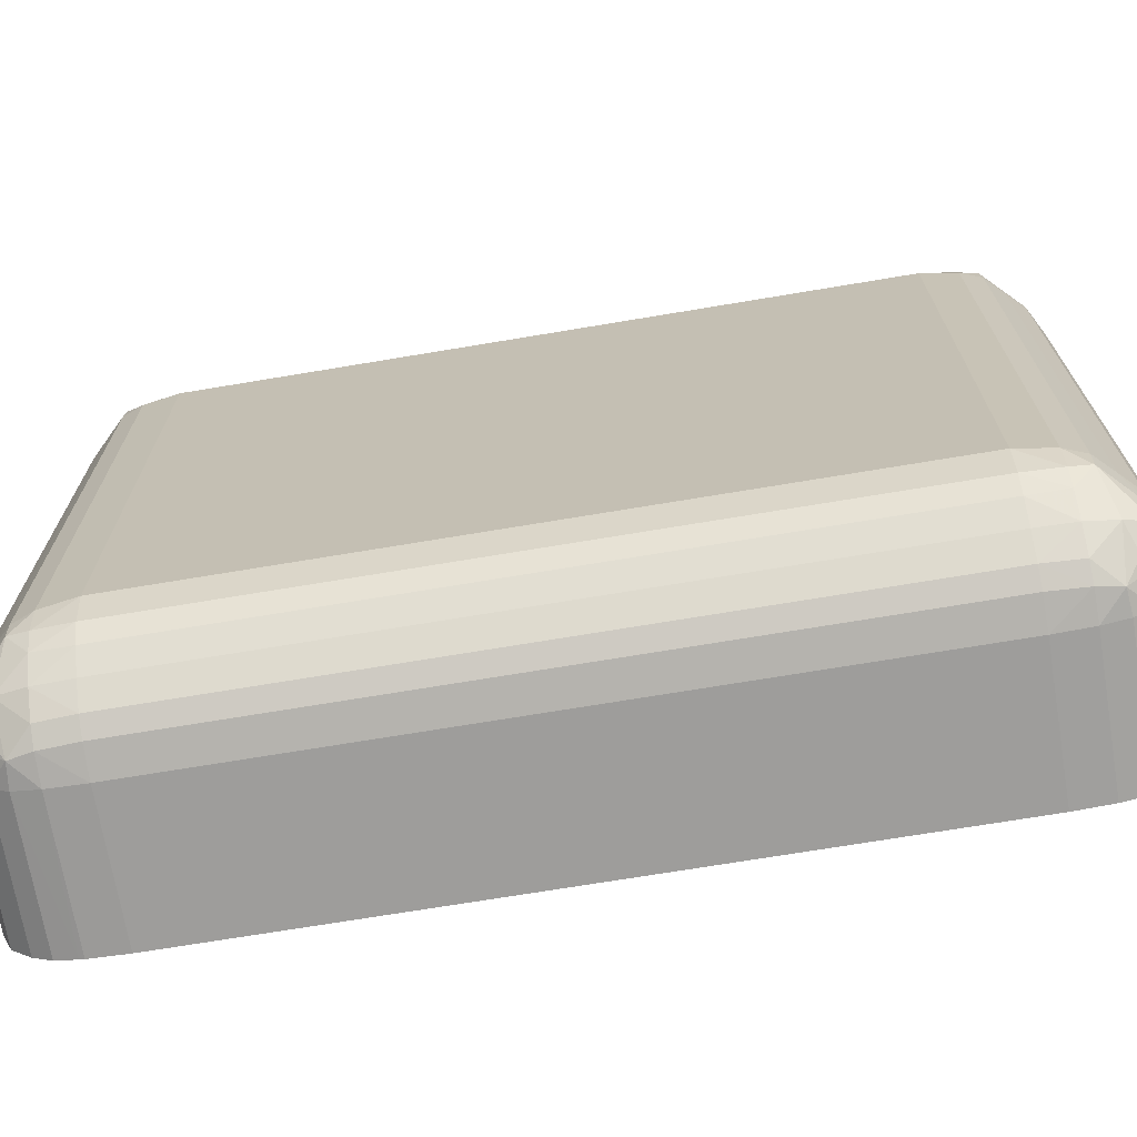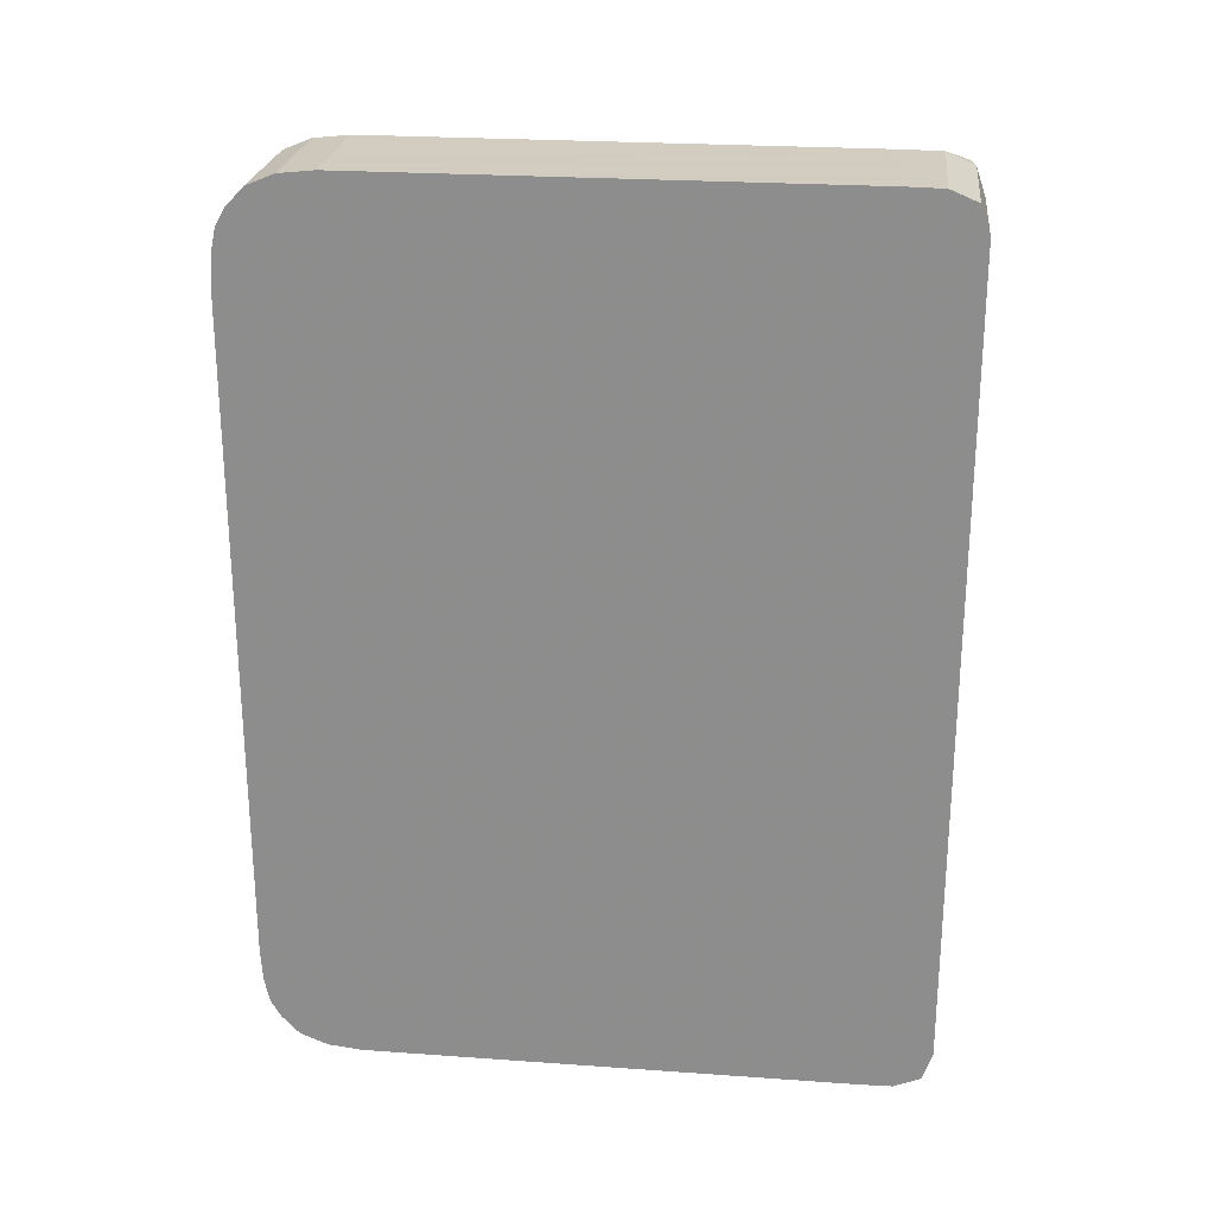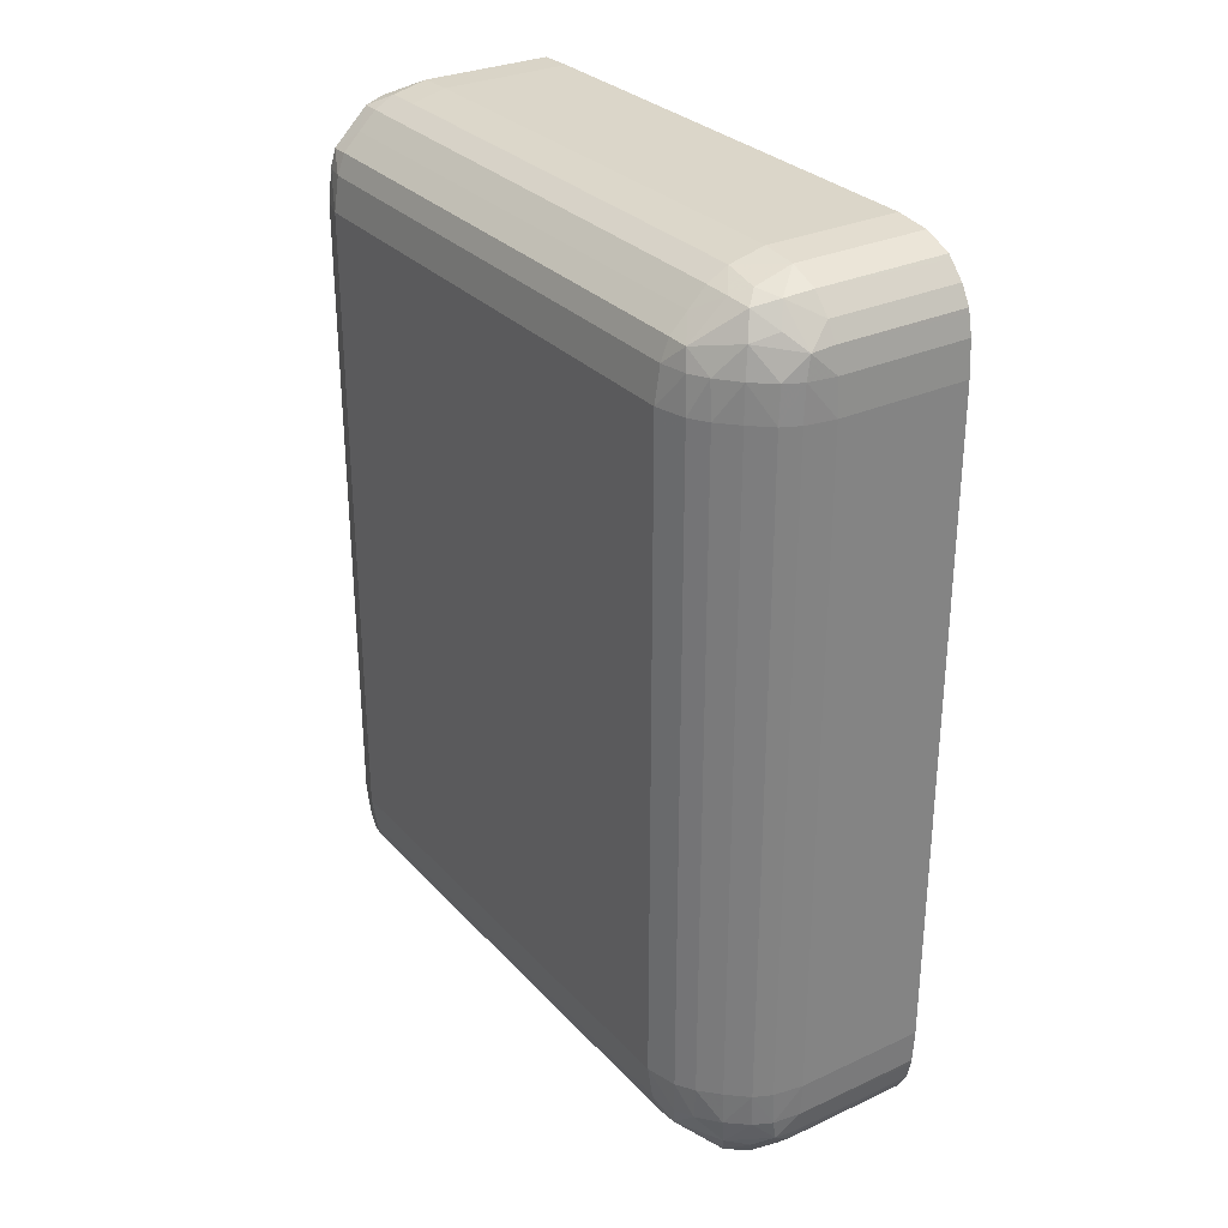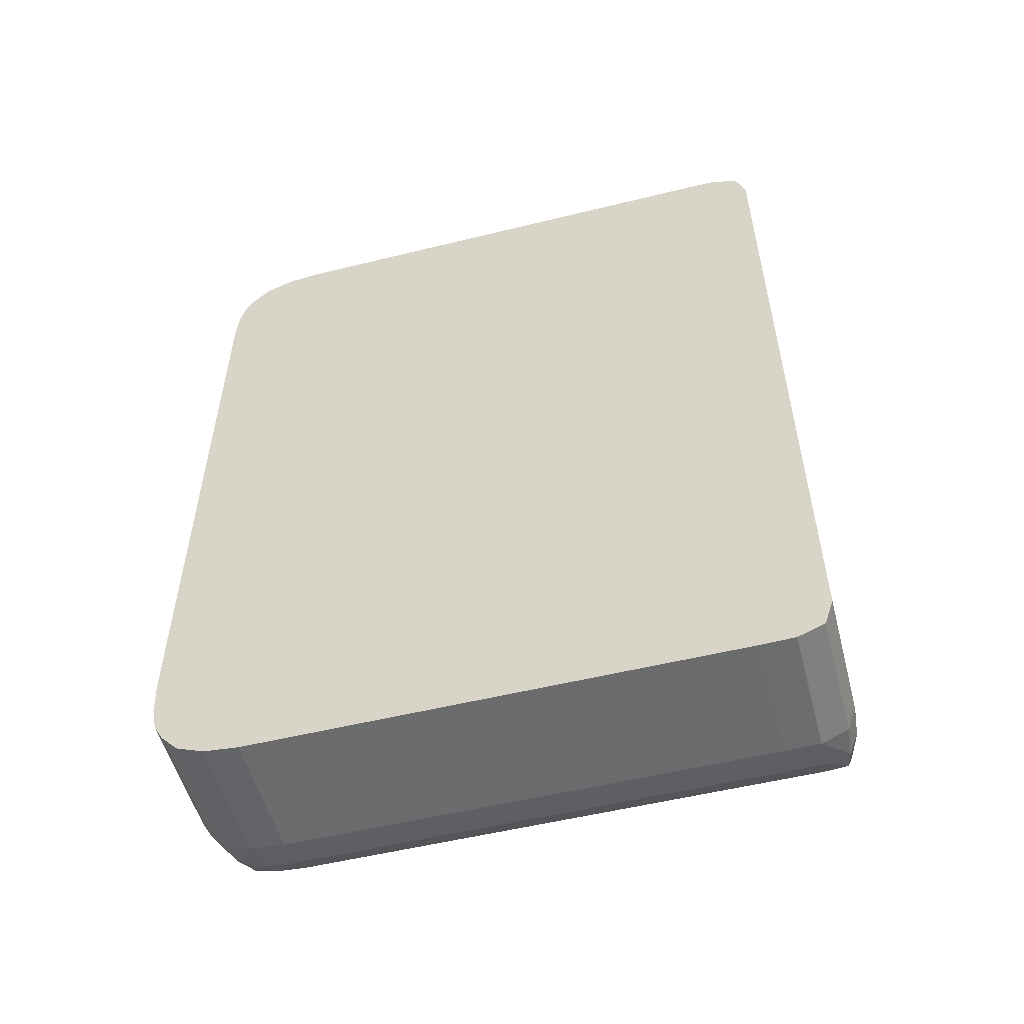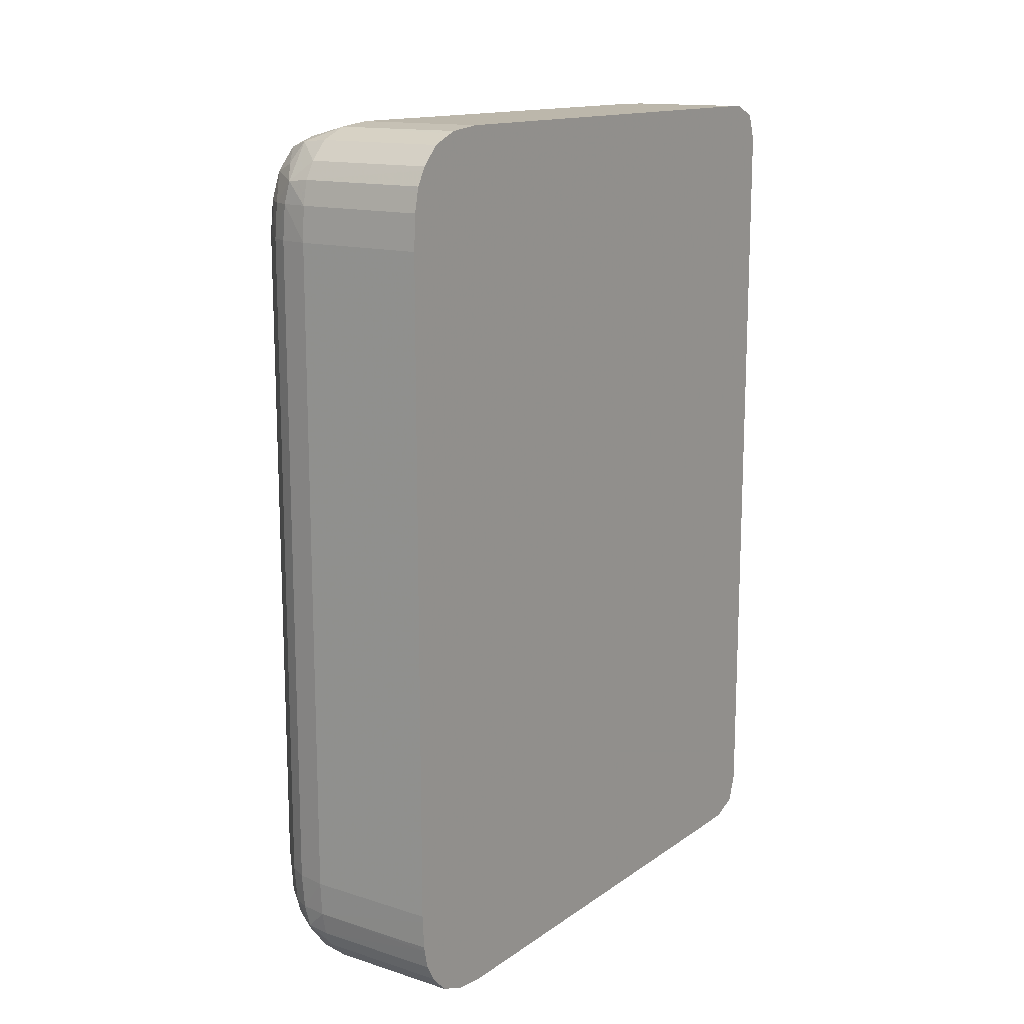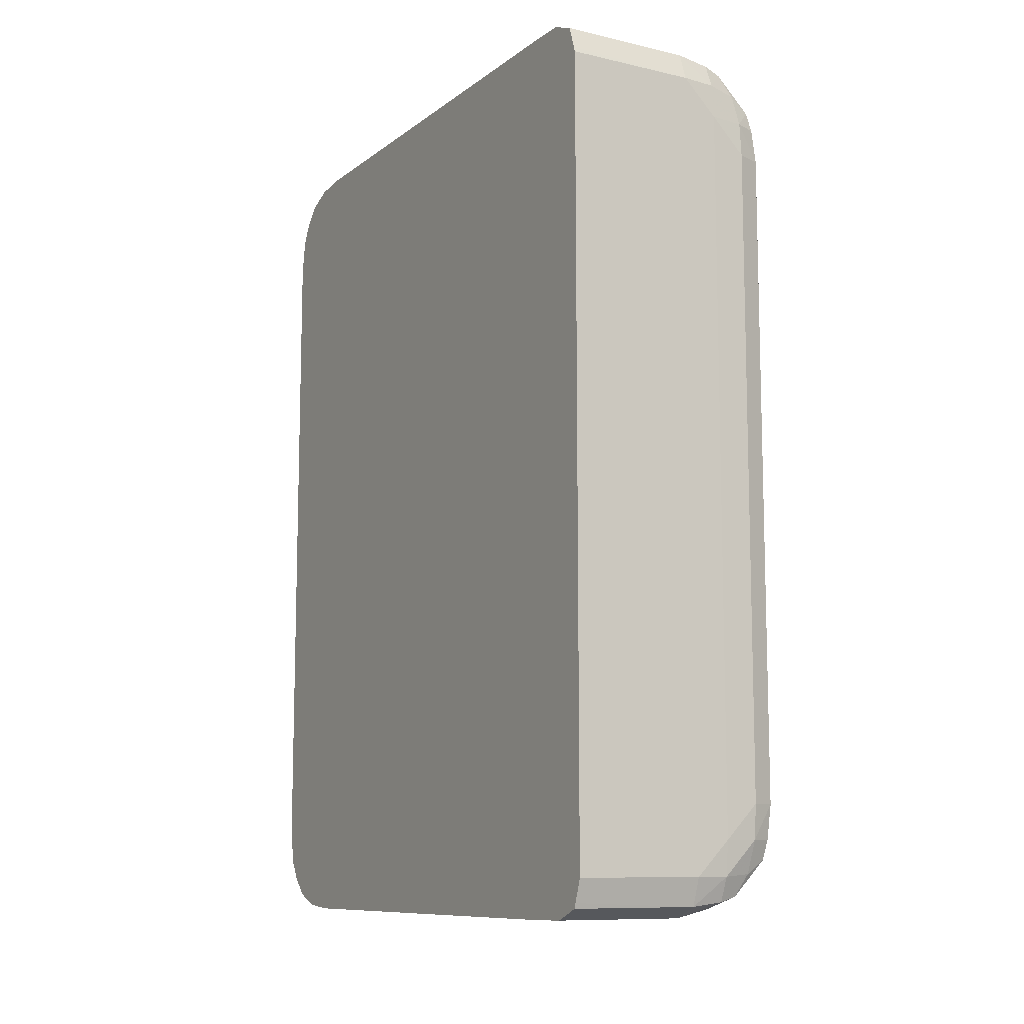
<metadata>
{"format":"obj","ext":"obj","renderer":"f3d","projection":"perspective","resolution":1024,"background":"white","views":[{"elev":-70.4,"azim":99.5,"up":"+Z"},{"elev":24.3,"azim":-83.3,"up":"+Y"},{"elev":29.7,"azim":146.1,"up":"+Y"},{"elev":-53.5,"azim":-75.3,"up":"+Y"},{"elev":14.3,"azim":-145.4,"up":"+Y"},{"elev":-10.1,"azim":-30.0,"up":"+Y"}]}
</metadata>
<code>
v 0.01151 0.007129 0.00184
v 0.01213 0.007129 0.001783
v 0.01151 0.007628 0.001669
v 0.009146 0.007222 0.001809
v 0.009146 0.007129 0.00184
v 0.01213 0.006509 0.00184
v 0.01271 0.007087 0.001611
v 0.01247 0.007473 0.001536
v 0.01213 0.007559 0.001612
v 0.01275 0.006509 0.001775
v 0.009146 0.007666 0.00158
v 0.009146 0.007628 0.001669
v 0.01151 0.007829 0.001189
v 0.009146 -0.007129 0.00184
v 0.01275 0.00589 0.001825
v 0.01213 -0.006509 0.00184
v 0.01309 0.006854 0.001536
v 0.01249 0.007489 0.001189
v 0.01213 0.007684 0.001189
v 0.0128 0.007181 0.001189
v 0.0132 0.00589 0.001655
v 0.01315 0.006509 0.001604
v 0.009146 0.007829 0.001189
v 0.01151 0.007841 0.0005694
v 0.009146 -0.007536 0.001701
v 0.01151 -0.007129 0.00184
v 0.01275 -0.00589 0.001825
v 0.01213 -0.007129 0.001783
v 0.01275 -0.006509 0.001775
v 0.01311 0.006871 0.001189
v 0.01325 0.006509 0.001189
v 0.01249 0.007489 -0.00811
v 0.01213 0.007691 0.0005694
v 0.0128 0.007181 -0.00811
v 0.01334 0.00589 0.001189
v 0.0132 -0.00589 0.001655
v 0.009146 0.007841 0.0005694
v 0.01151 0.007841 -0.00811
v 0.009146 -0.007628 0.001669
v 0.01151 -0.007628 0.001669
v 0.01213 -0.007559 0.001612
v 0.01247 -0.007473 0.001536
v 0.01271 -0.007087 0.001611
v 0.01309 -0.006854 0.001536
v 0.01315 -0.006509 0.001604
v 0.01311 0.006871 -0.00811
v 0.01325 0.006509 -0.00811
v 0.01247 0.007473 -0.008566
v 0.01213 0.007691 -0.00811
v 0.01309 0.006854 -0.008488
v 0.01334 0.00589 -0.00811
v 0.01334 -0.00589 0.001189
v 0.009146 0.007841 -0.00811
v 0.01151 0.007773 -0.00873
v 0.009146 -0.007792 0.001278
v 0.01151 -0.007829 0.001189
v 0.01213 -0.007684 0.001189
v 0.01249 -0.007489 0.001189
v 0.0128 -0.007181 0.001189
v 0.01311 -0.006871 0.001189
v 0.01325 -0.006509 0.001189
v 0.01315 0.006509 -0.00859
v 0.01242 0.00742 -0.00898
v 0.01218 0.007592 -0.008756
v 0.01258 0.007007 -0.009181
v 0.01298 0.006509 -0.008901
v 0.0132 0.00589 -0.008659
v 0.01334 -0.00589 -0.00811
v 0.009146 0.007773 -0.00873
v 0.009146 0.007737 -0.008821
v 0.012 0.007528 -0.009162
v 0.01151 0.007572 -0.009222
v 0.009146 -0.007829 0.001189
v 0.01151 -0.007841 0.0005694
v 0.01213 -0.007691 0.0005694
v 0.01249 -0.007489 -0.00811
v 0.0128 -0.007181 -0.00811
v 0.01311 -0.006871 -0.00811
v 0.01325 -0.006509 -0.00811
v 0.01216 0.007158 -0.009378
v 0.01267 0.006509 -0.00927
v 0.0123 0.006509 -0.009581
v 0.01191 0.006895 -0.009695
v 0.013 0.00589 -0.008969
v 0.0132 -0.00589 -0.008659
v 0.01315 -0.006509 -0.00859
v 0.009146 0.007572 -0.009222
v 0.01151 0.007244 -0.009532
v 0.009146 0.007511 -0.009281
v 0.009146 -0.007841 0.0005694
v 0.01151 -0.007841 -0.00811
v 0.01213 -0.007691 -0.00811
v 0.01247 -0.007473 -0.008566
v 0.01309 -0.006854 -0.008488
v 0.01269 0.00589 -0.009291
v 0.01234 0.00589 -0.009601
v 0.01199 0.006509 -0.009731
v 0.01151 0.006934 -0.009713
v 0.01151 0.006509 -0.009803
v 0.013 -0.00589 -0.008969
v 0.01298 -0.006509 -0.008901
v 0.009146 0.007244 -0.009532
v 0.009146 0.007186 -0.009567
v 0.009146 -0.007841 -0.00811
v 0.01151 -0.007773 -0.00873
v 0.01218 -0.007592 -0.008756
v 0.01242 -0.00742 -0.00898
v 0.01258 -0.007007 -0.009181
v 0.01269 -0.00589 -0.009291
v 0.01203 0.00589 -0.00975
v 0.01234 -0.00589 -0.009601
v 0.01151 0.00589 -0.009841
v 0.009146 0.006854 -0.00973
v 0.009146 0.006934 -0.009713
v 0.009146 0.006509 -0.009803
v 0.01267 -0.006509 -0.00927
v 0.009146 -0.007773 -0.00873
v 0.01151 -0.007572 -0.009222
v 0.012 -0.007528 -0.009162
v 0.01216 -0.007158 -0.009378
v 0.01191 -0.006895 -0.009695
v 0.0123 -0.006509 -0.009581
v 0.01203 -0.00589 -0.00975
v 0.01199 -0.006509 -0.009731
v 0.009146 0.00589 -0.009841
v 0.01151 -0.00589 -0.009841
v 0.009146 -0.007572 -0.009222
v 0.01151 -0.007244 -0.009532
v 0.01151 -0.006934 -0.009713
v 0.01151 -0.006509 -0.009803
v 0.009146 -0.00589 -0.009841
v 0.009146 -0.006005 -0.009834
v 0.009146 -0.007244 -0.009532
v 0.009146 -0.006934 -0.009713
v 0.009146 -0.006588 -0.009787
v 0.009146 -0.006509 -0.009803
f 1 2 3
f 1 3 4
f 1 4 5
f 1 5 14
f 1 14 26
f 1 26 16
f 1 16 6
f 1 6 2
f 2 7 8
f 2 8 9
f 2 9 3
f 2 6 10
f 2 10 7
f 3 11 12
f 3 12 4
f 3 9 13
f 3 13 11
f 4 12 11
f 4 11 23
f 4 23 37
f 4 37 53
f 4 53 69
f 4 69 70
f 4 70 87
f 4 87 89
f 4 89 102
f 4 102 103
f 4 103 114
f 4 114 113
f 4 113 115
f 4 115 125
f 4 125 131
f 4 131 132
f 4 132 136
f 4 136 135
f 4 135 134
f 4 134 133
f 4 133 127
f 4 127 117
f 4 117 104
f 4 104 90
f 4 90 73
f 4 73 55
f 4 55 39
f 4 39 25
f 4 25 14
f 4 14 5
f 6 15 10
f 6 16 27
f 6 27 15
f 7 10 17
f 7 17 8
f 8 18 19
f 8 19 9
f 8 17 20
f 8 20 18
f 9 19 13
f 10 15 21
f 10 21 22
f 10 22 17
f 11 13 23
f 13 24 37
f 13 37 23
f 13 19 24
f 14 25 26
f 15 27 36
f 15 36 21
f 16 26 28
f 16 28 29
f 16 29 27
f 17 30 20
f 17 22 31
f 17 31 30
f 18 20 34
f 18 34 32
f 18 32 49
f 18 49 33
f 18 33 19
f 19 33 24
f 20 30 46
f 20 46 34
f 21 35 22
f 21 36 52
f 21 52 35
f 22 35 31
f 24 33 49
f 24 49 38
f 24 38 53
f 24 53 37
f 25 39 40
f 25 40 26
f 26 40 28
f 27 29 36
f 28 40 41
f 28 41 42
f 28 42 43
f 28 43 29
f 29 43 44
f 29 44 45
f 29 45 36
f 30 31 47
f 30 47 46
f 31 35 51
f 31 51 47
f 32 34 48
f 32 48 49
f 34 46 50
f 34 50 48
f 35 52 68
f 35 68 51
f 36 45 52
f 38 54 69
f 38 69 53
f 38 49 54
f 39 55 40
f 40 55 56
f 40 56 41
f 41 56 57
f 41 57 42
f 42 57 58
f 42 58 59
f 42 59 44
f 42 44 43
f 44 59 60
f 44 60 61
f 44 61 45
f 45 61 52
f 46 47 50
f 47 51 62
f 47 62 50
f 48 63 64
f 48 64 49
f 48 50 63
f 49 64 54
f 50 65 63
f 50 62 66
f 50 66 65
f 51 67 62
f 51 68 85
f 51 85 67
f 52 61 79
f 52 79 68
f 54 70 69
f 54 64 71
f 54 71 72
f 54 72 70
f 55 73 56
f 56 73 90
f 56 90 74
f 56 74 57
f 57 75 58
f 57 74 75
f 58 75 92
f 58 92 76
f 58 76 77
f 58 77 59
f 59 77 78
f 59 78 60
f 60 78 79
f 60 79 61
f 62 67 66
f 63 71 64
f 63 65 80
f 63 80 71
f 65 66 81
f 65 81 82
f 65 82 83
f 65 83 80
f 66 67 84
f 66 84 81
f 67 85 100
f 67 100 84
f 68 79 86
f 68 86 85
f 70 72 87
f 71 80 83
f 71 83 88
f 71 88 72
f 72 88 89
f 72 89 87
f 74 90 104
f 74 104 91
f 74 91 92
f 74 92 75
f 76 93 77
f 76 92 93
f 77 93 94
f 77 94 78
f 78 94 79
f 79 94 86
f 81 84 95
f 81 95 96
f 81 96 82
f 82 96 97
f 82 97 83
f 83 98 88
f 83 97 99
f 83 99 98
f 84 100 109
f 84 109 95
f 85 86 101
f 85 101 100
f 86 94 101
f 88 102 89
f 88 98 103
f 88 103 102
f 91 105 92
f 91 104 117
f 91 117 105
f 92 105 106
f 92 106 93
f 93 107 94
f 93 106 107
f 94 107 108
f 94 108 101
f 95 109 111
f 95 111 96
f 96 110 97
f 96 111 123
f 96 123 110
f 97 110 112
f 97 112 99
f 98 99 113
f 98 113 114
f 98 114 103
f 99 112 125
f 99 125 115
f 99 115 113
f 100 101 116
f 100 116 109
f 101 108 116
f 105 117 127
f 105 127 118
f 105 118 119
f 105 119 106
f 106 119 107
f 107 119 120
f 107 120 108
f 108 120 121
f 108 121 122
f 108 122 116
f 109 116 111
f 110 123 126
f 110 126 112
f 111 116 122
f 111 122 124
f 111 124 123
f 112 126 131
f 112 131 125
f 118 127 133
f 118 133 128
f 118 128 119
f 119 128 121
f 119 121 120
f 121 128 129
f 121 129 130
f 121 130 124
f 121 124 122
f 123 124 126
f 124 130 126
f 126 130 132
f 126 132 131
f 128 133 134
f 128 134 129
f 129 134 135
f 129 135 130
f 130 135 136
f 130 136 132

</code>
